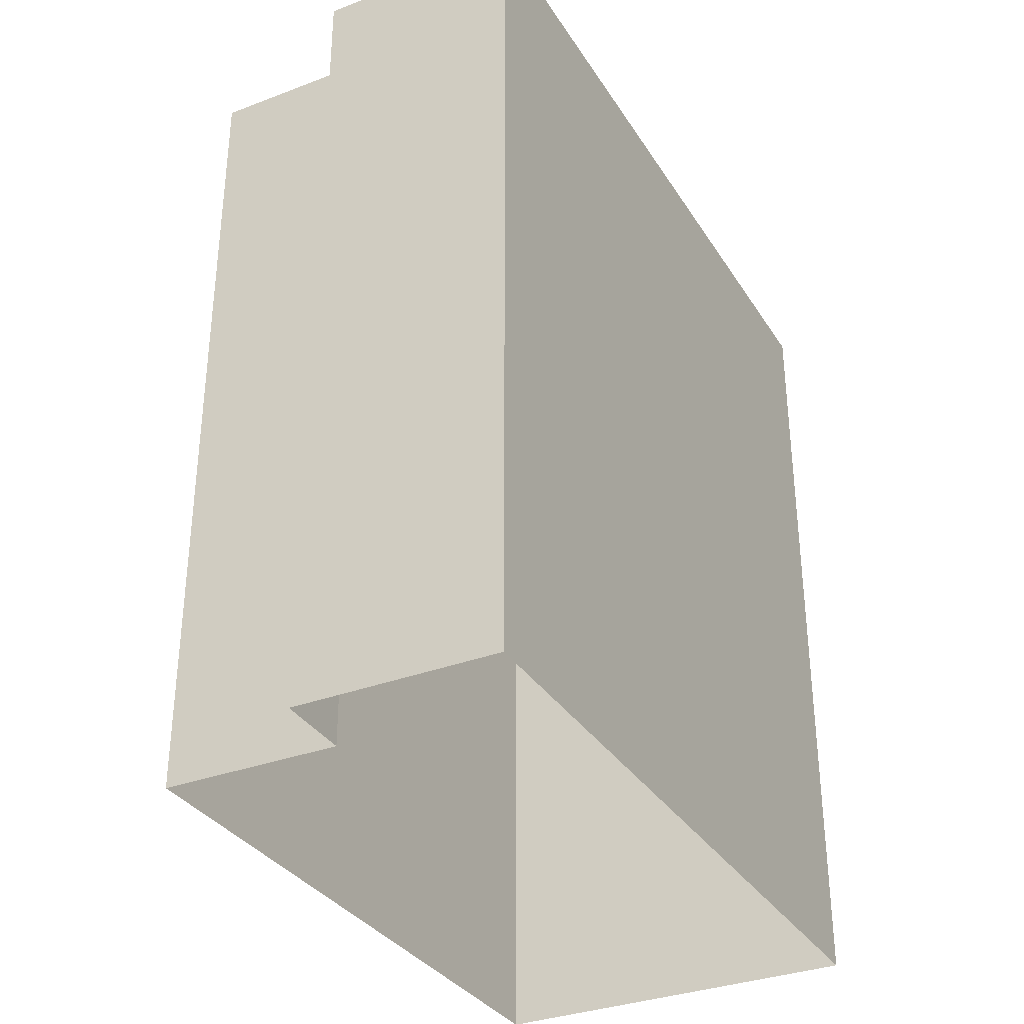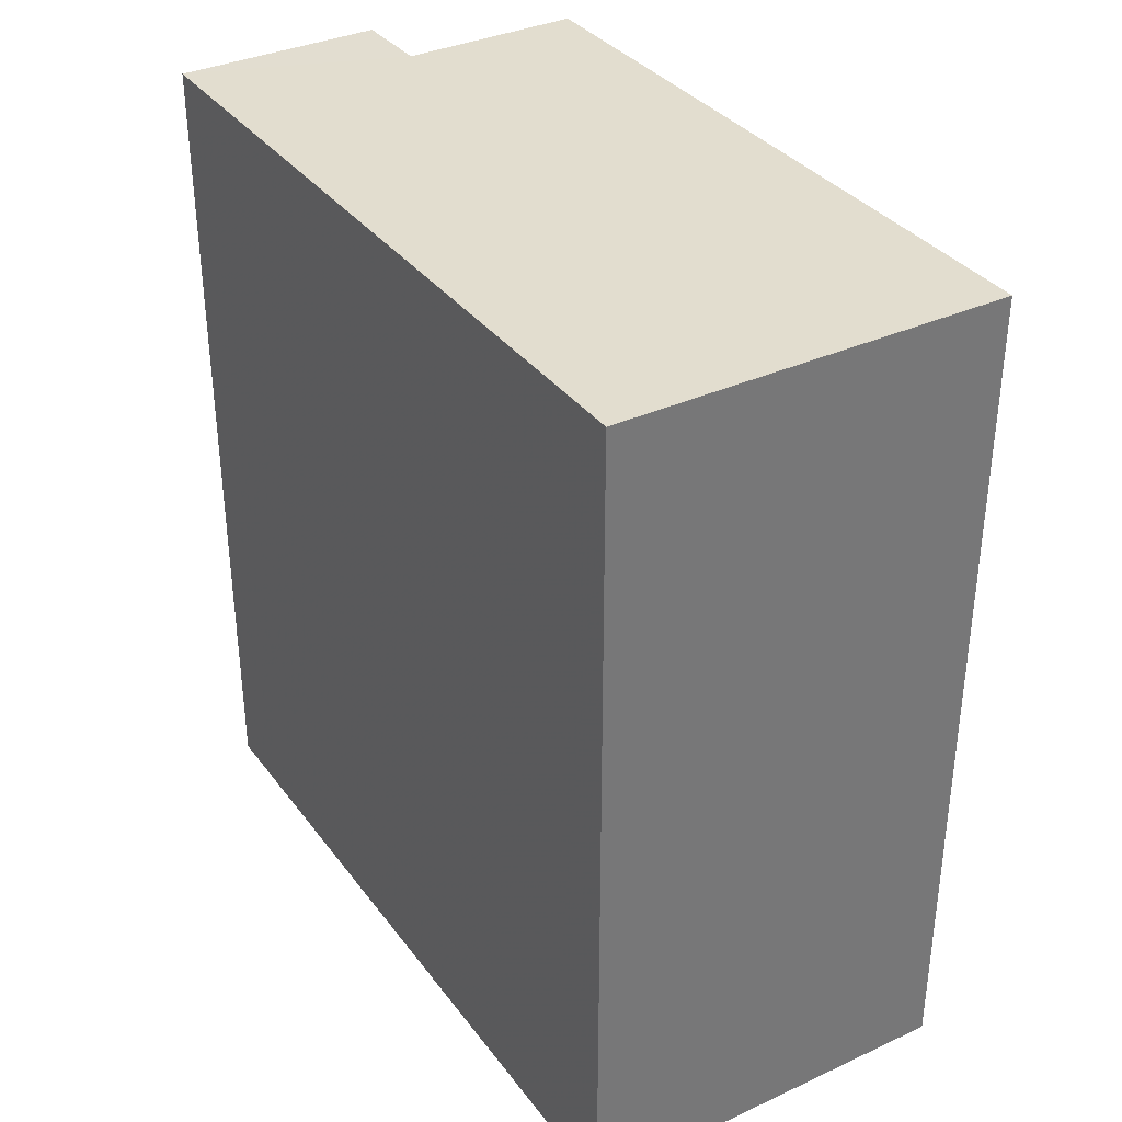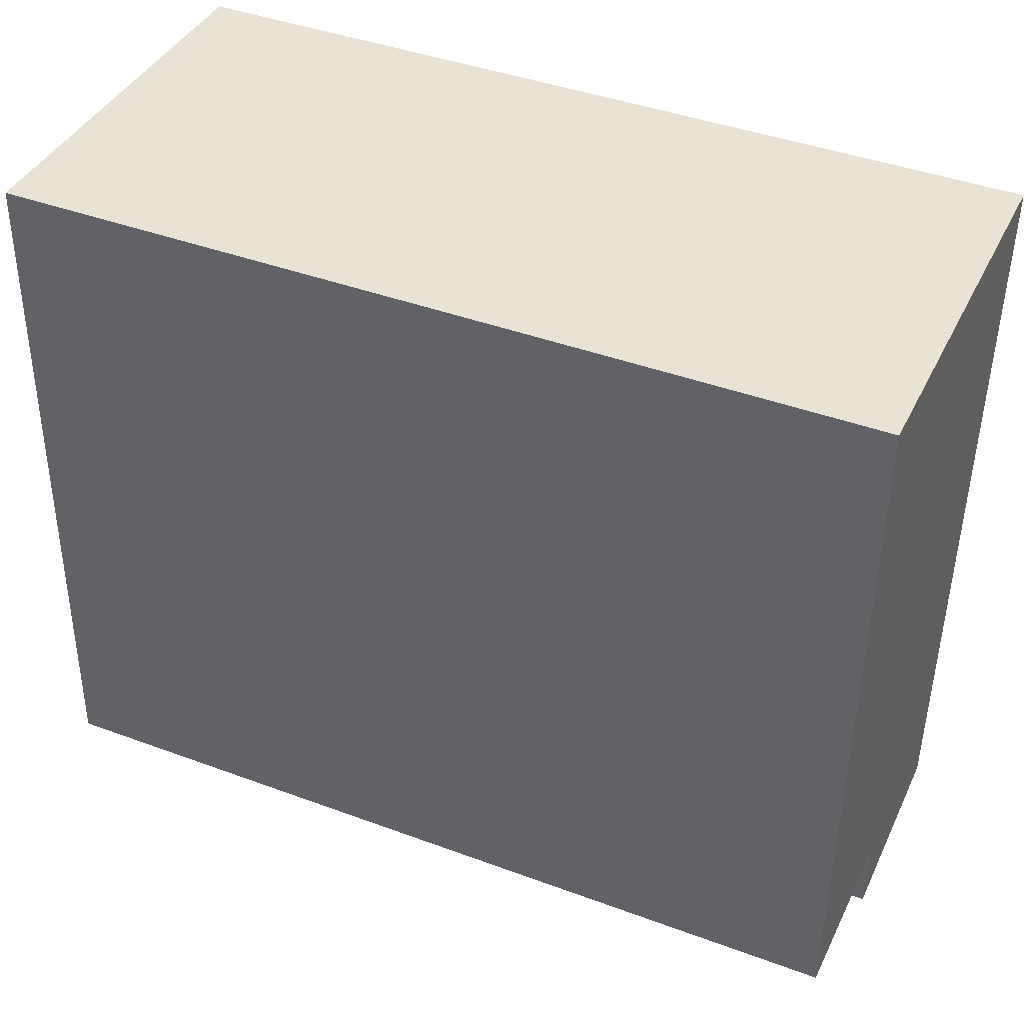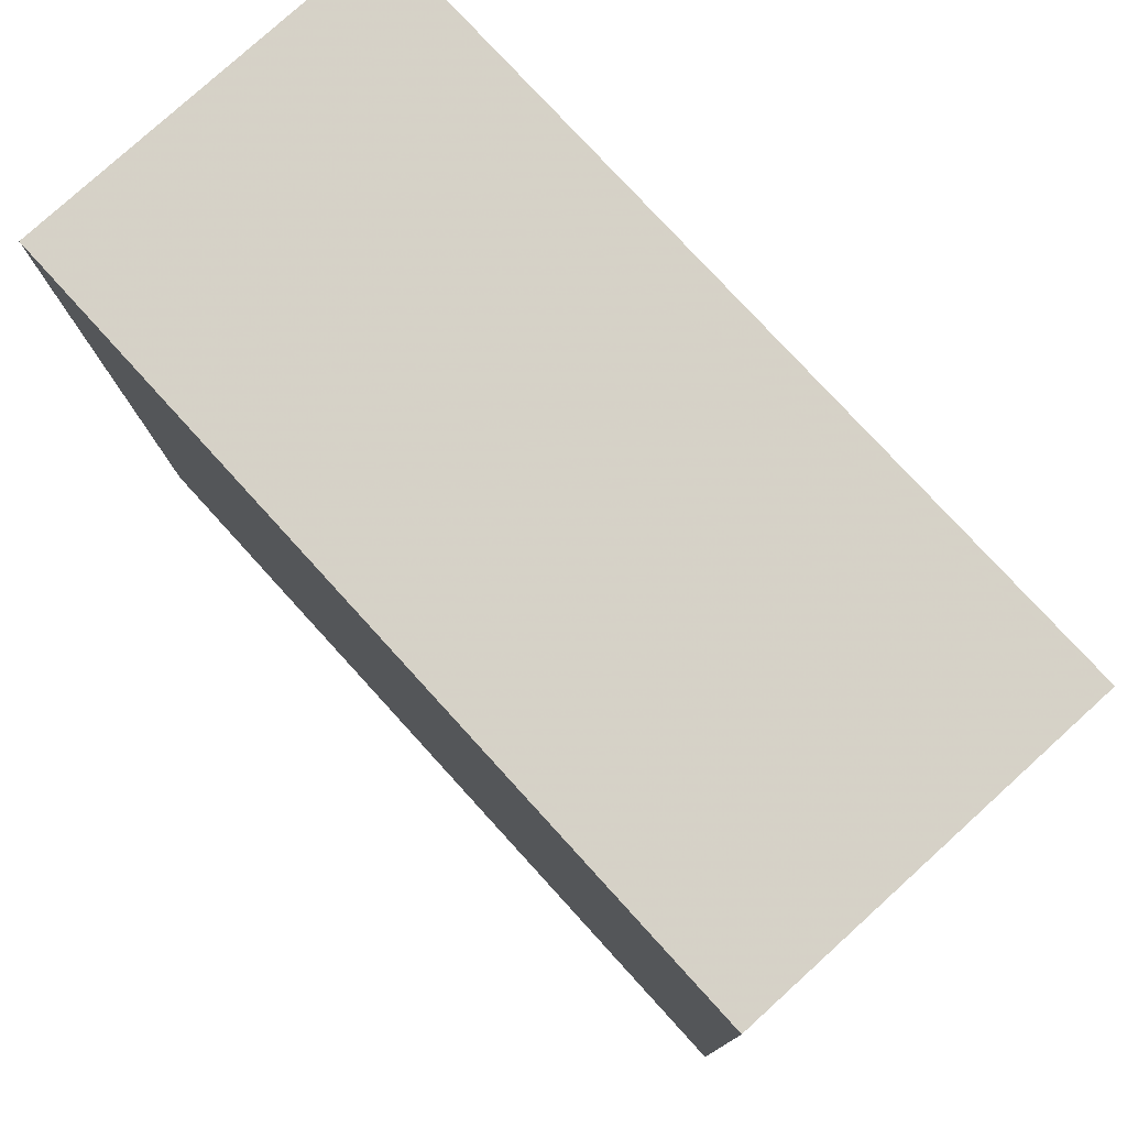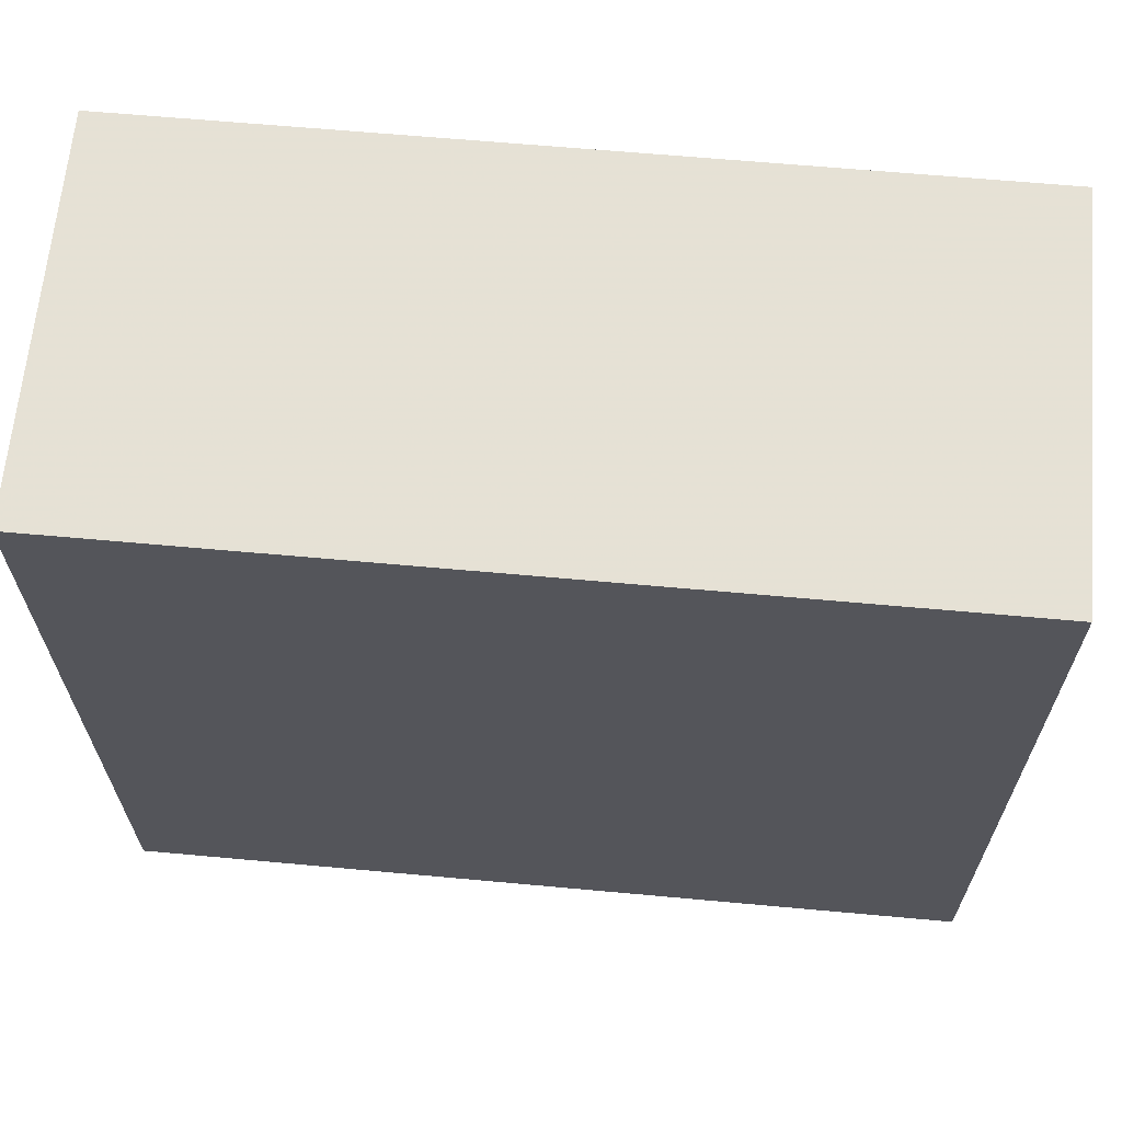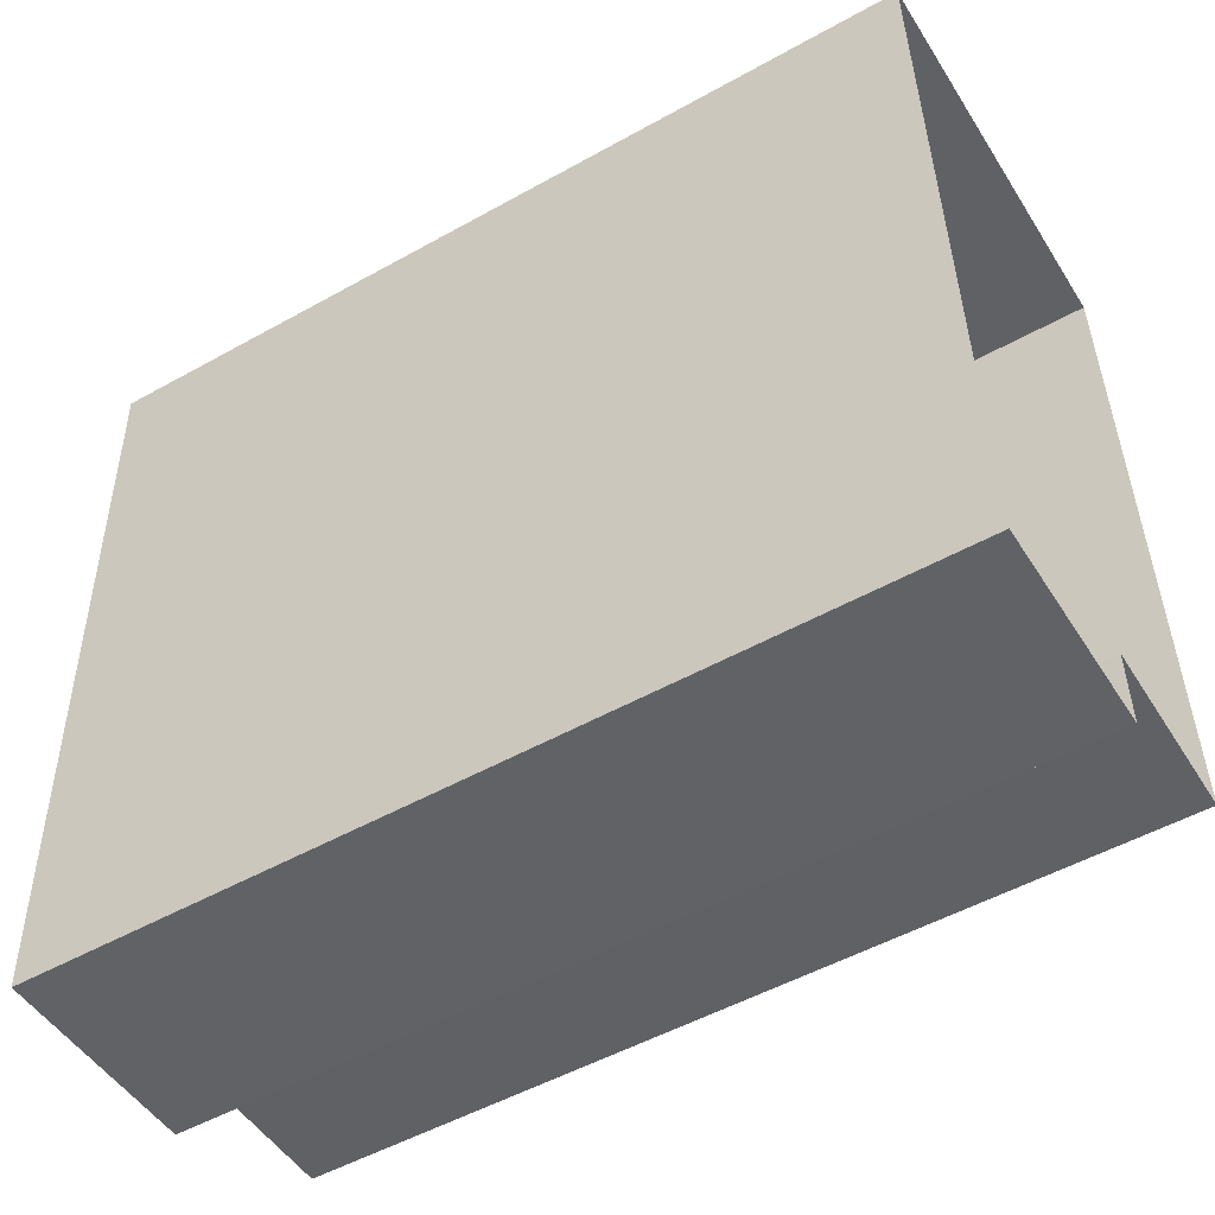
<metadata>
{"format":"obj","ext":"obj","renderer":"f3d","projection":"perspective","resolution":1024,"background":"white","views":[{"elev":-33.5,"azim":26.2,"up":"+Z"},{"elev":34.9,"azim":146.8,"up":"+Z"},{"elev":42.1,"azim":-65.9,"up":"+Y"},{"elev":76.8,"azim":137.7,"up":"+Y"},{"elev":63.3,"azim":95.2,"up":"+Y"},{"elev":-51.7,"azim":121.1,"up":"+Y"}]}
</metadata>
<code>
v -3.724e+05 -1.044e+05 28.19
v -3.724e+05 -1.044e+05 28.19
v -3.724e+05 -1.044e+05 28.19
v -3.724e+05 -1.044e+05 28.19
v -3.724e+05 -1.044e+05 28.19
v -3.724e+05 -1.044e+05 28.19
v -3.724e+05 -1.044e+05 39.33
v -3.724e+05 -1.044e+05 39.33
v -3.724e+05 -1.044e+05 39.33
v -3.724e+05 -1.044e+05 39.33
v -3.724e+05 -1.044e+05 39.33
v -3.724e+05 -1.044e+05 39.33
f 1 2 3
f 1 3 4
f 3 5 4
f 3 6 5
f 7 8 9
f 7 9 10
f 9 11 10
f 9 12 11
f 10 4 5
f 7 10 5
f 12 3 2
f 12 9 3
f 8 6 3
f 9 8 3
f 7 5 6
f 8 7 6
f 11 2 1
f 11 12 2
f 10 1 4
f 10 11 1

</code>
